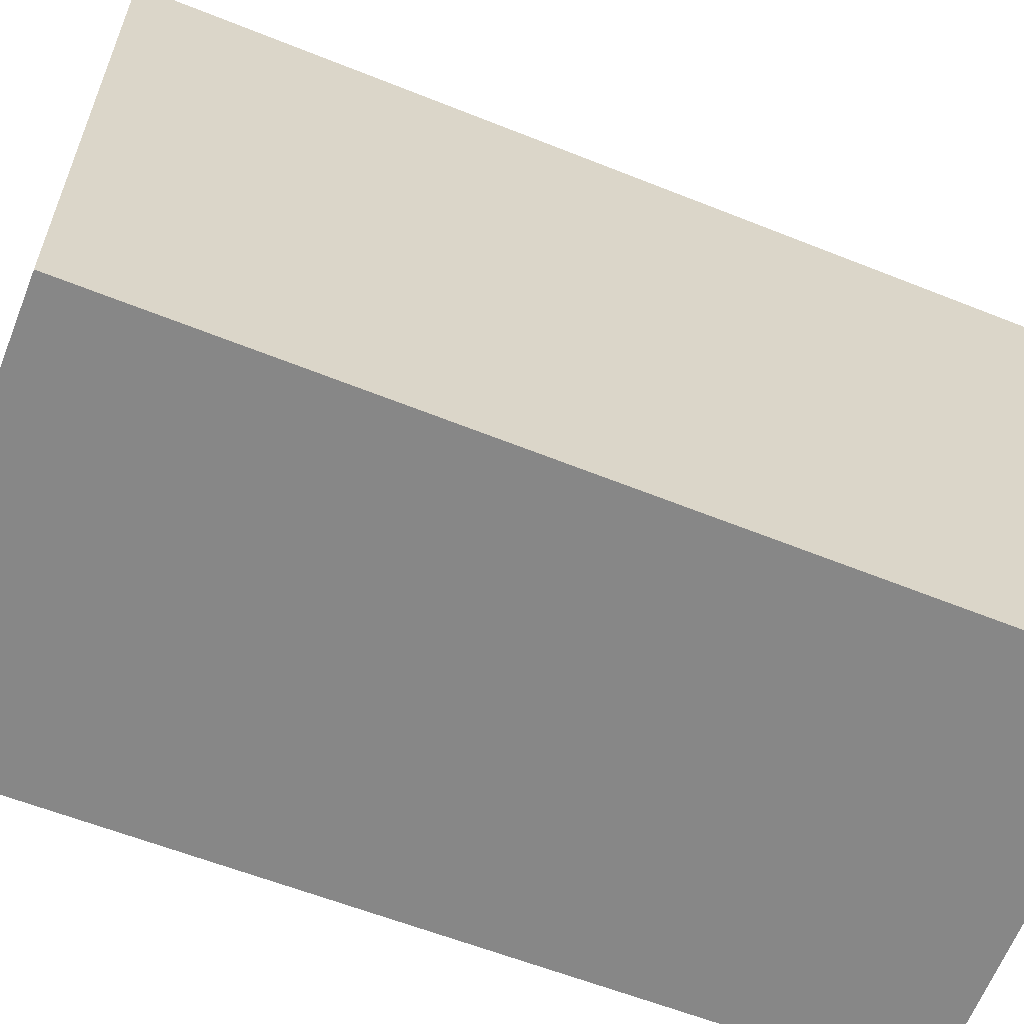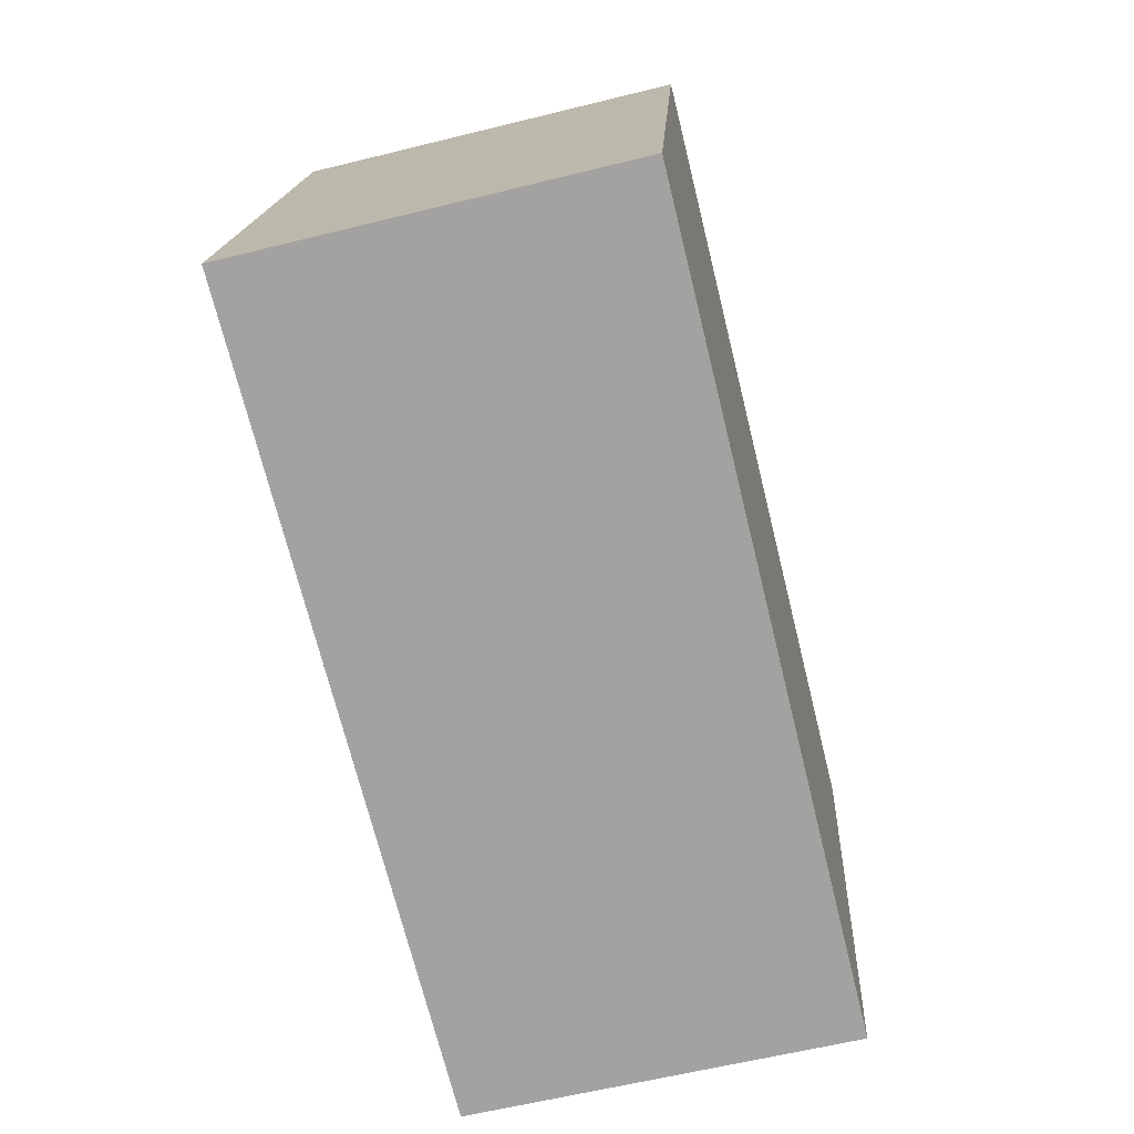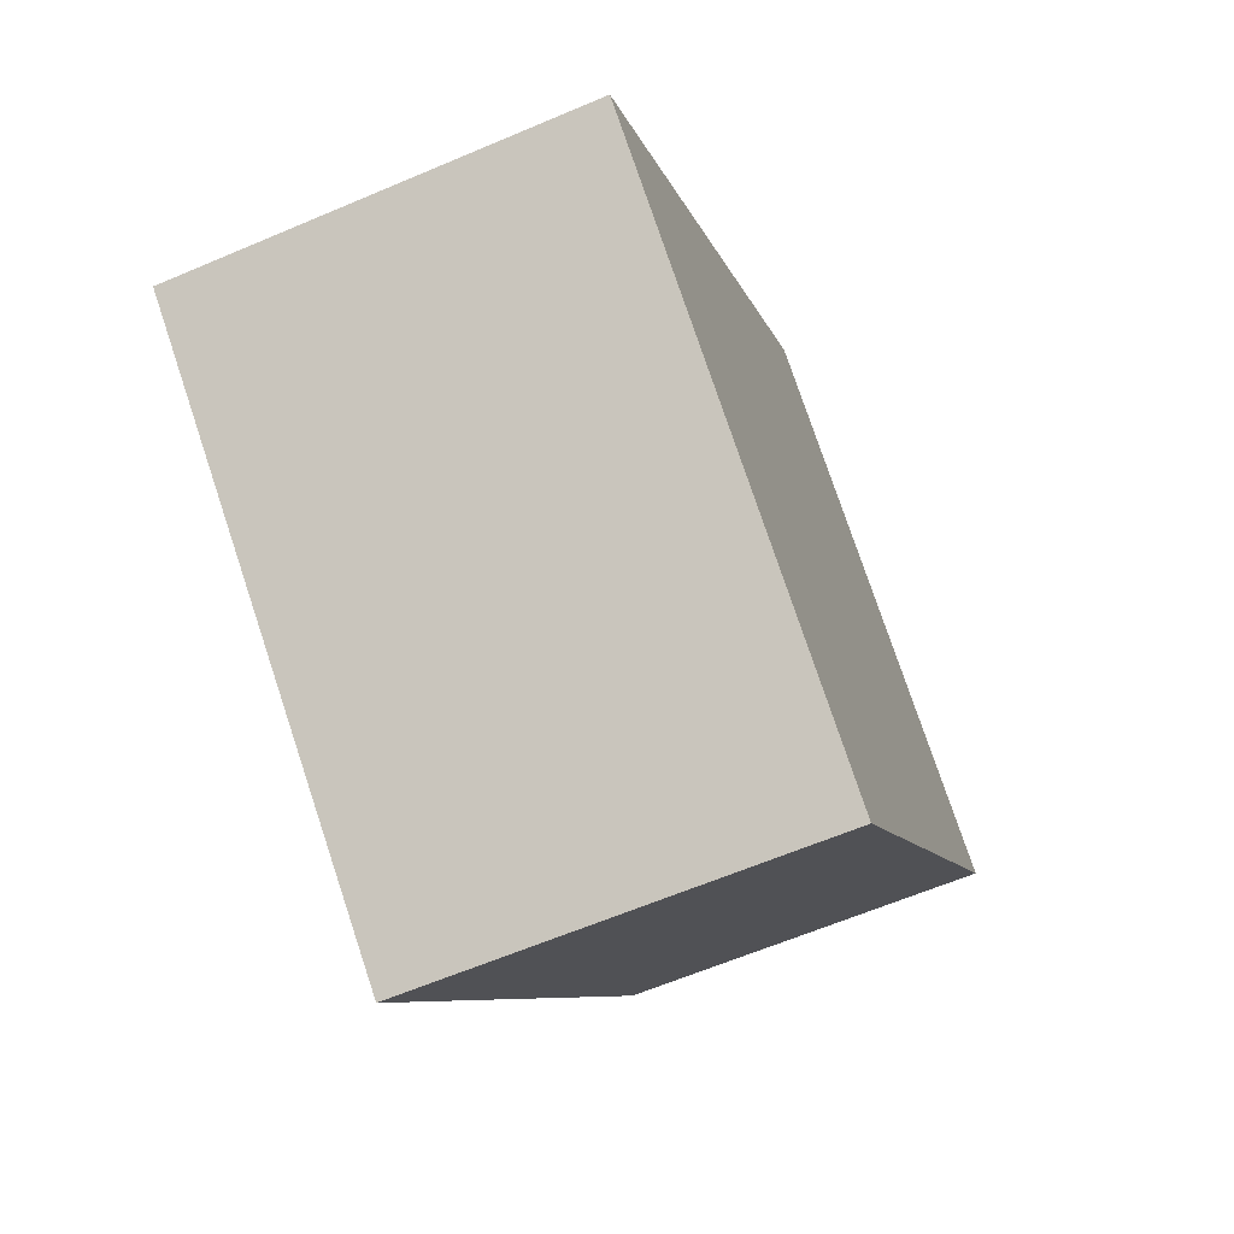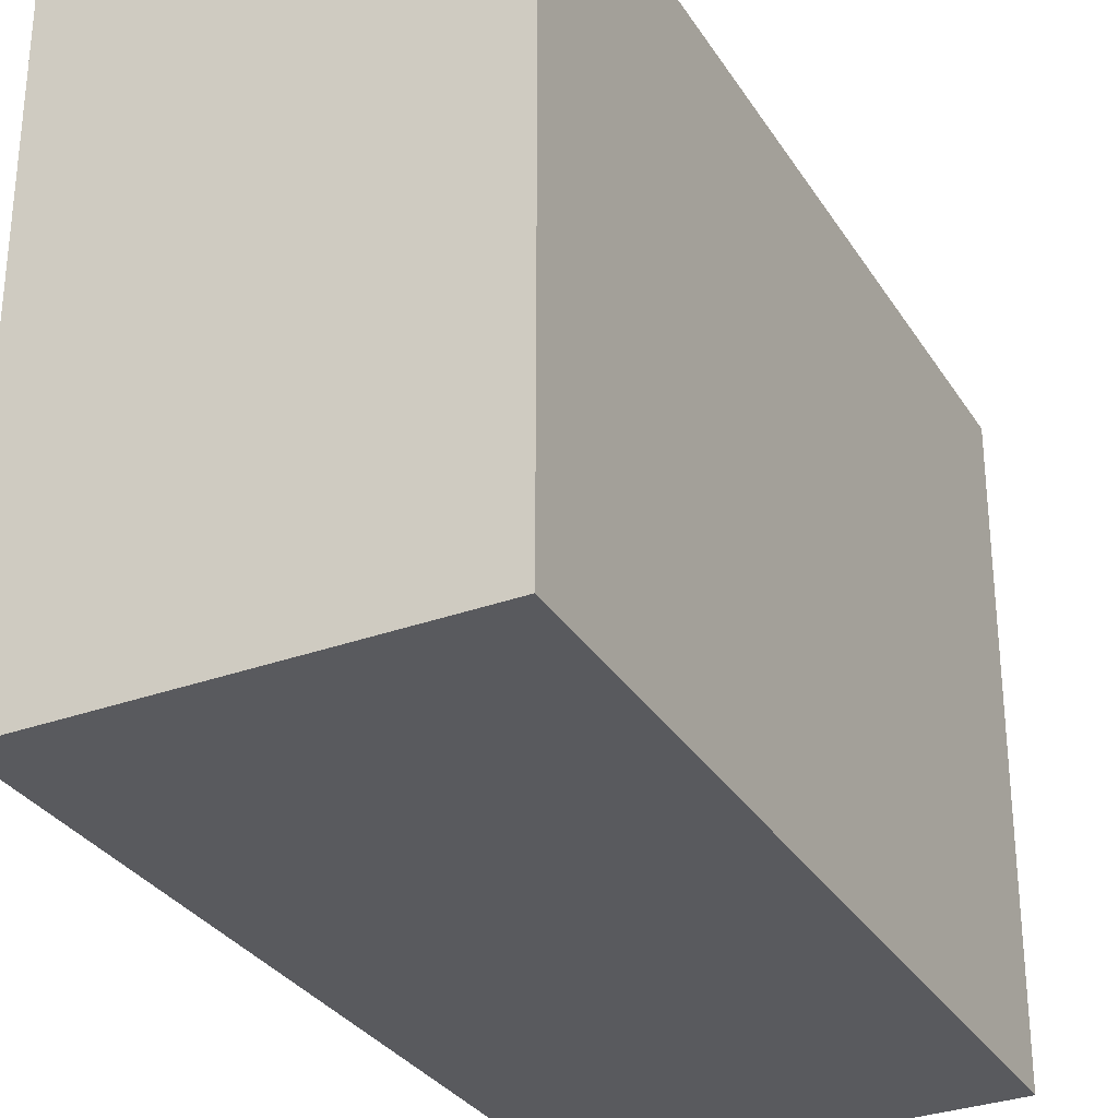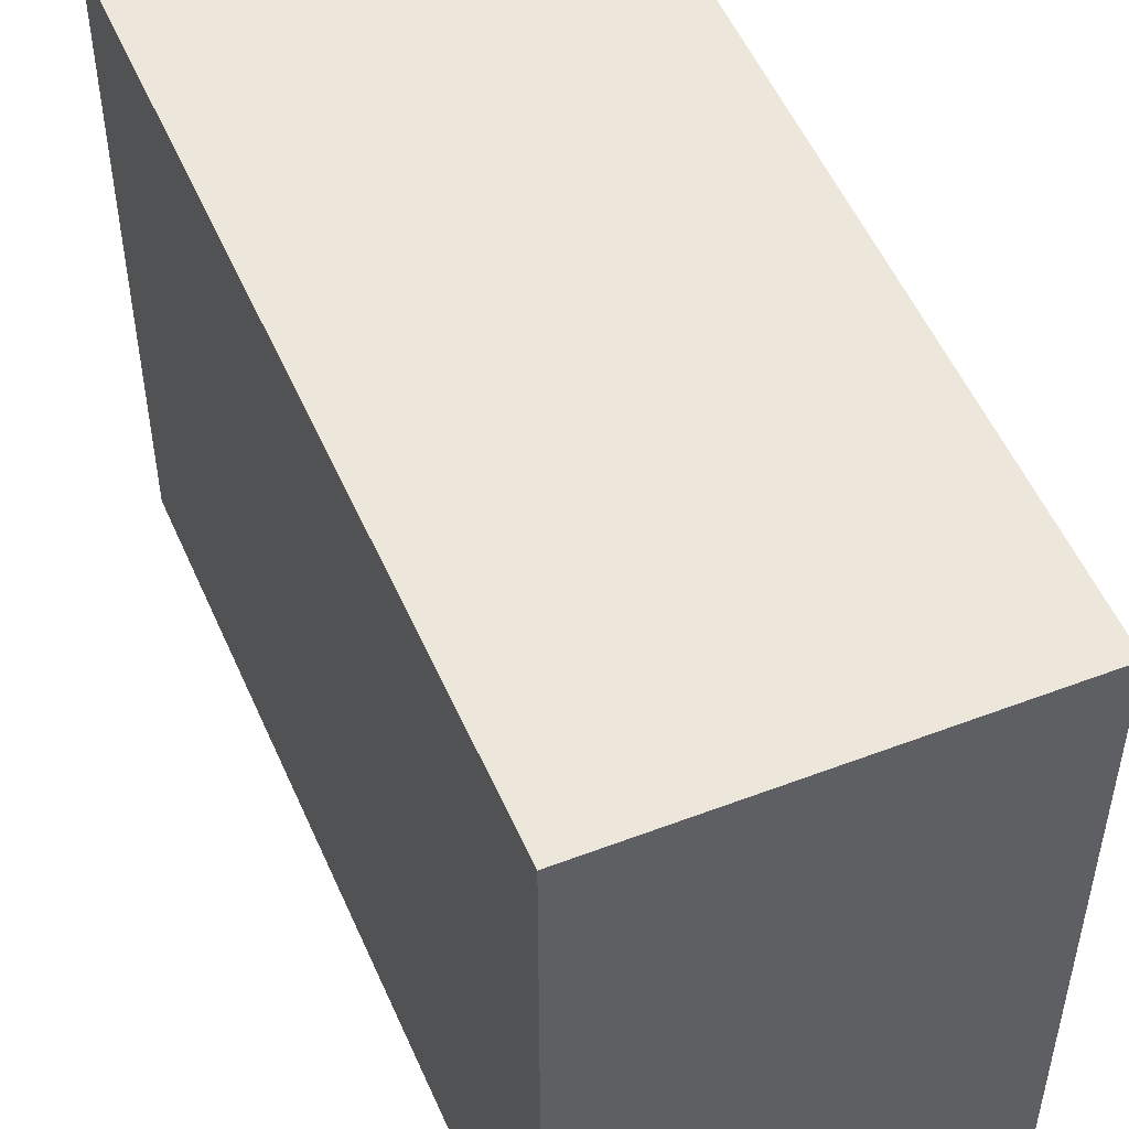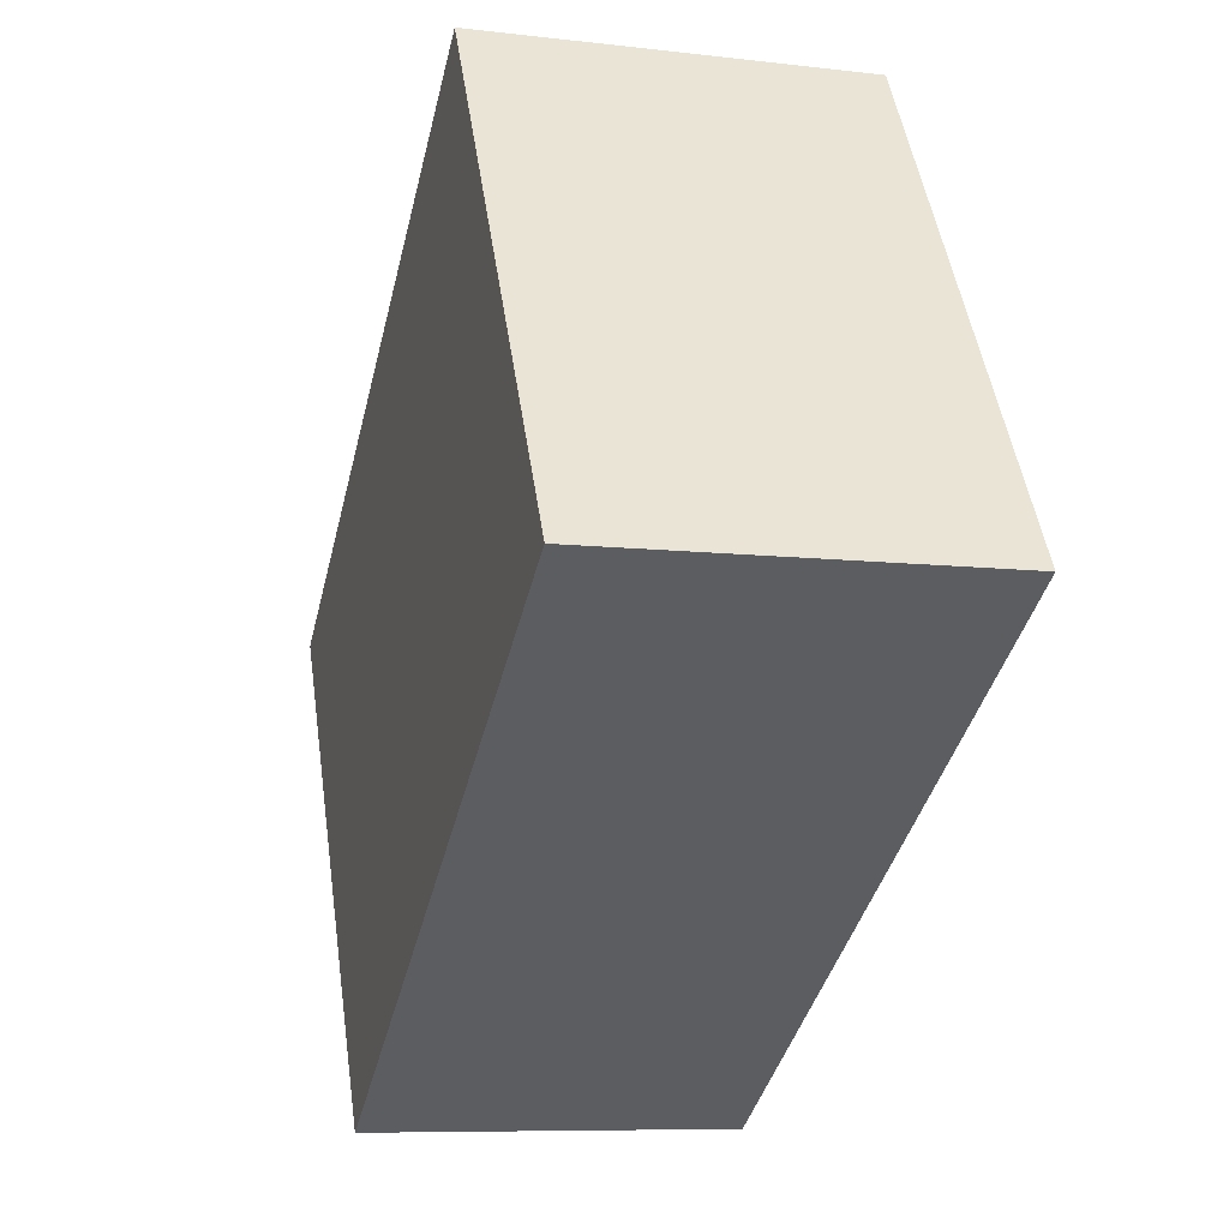
<metadata>
{"format":"obj","ext":"obj","renderer":"f3d","projection":"perspective","resolution":1024,"background":"white","views":[{"elev":-62.4,"azim":82.5,"up":"+Y"},{"elev":16.8,"azim":-176.9,"up":"+Z"},{"elev":77.3,"azim":161.5,"up":"+Z"},{"elev":-31.3,"azim":41.3,"up":"+Y"},{"elev":51.8,"azim":171.4,"up":"+Y"},{"elev":49.9,"azim":-8.4,"up":"+Z"}]}
</metadata>
<code>
v  1.323 1.362 1.605
v  0 1.362 8.34e-17
v  0.447 1.362 1.821
v  0.85 1.362 -0.209
v  0 0 0
v  0.447 -1.115e-16 1.821
v  1.323 -9.828e-17 1.605
v  0.85 1.28e-17 -0.209
g defaultobject
f 1 2 3
f 2 1 4
f 5 3 2
f 3 5 6
f 6 1 3
f 1 6 7
f 7 4 1
f 4 7 8
f 8 2 4
f 2 8 5
f 5 7 6
f 7 5 8

</code>
